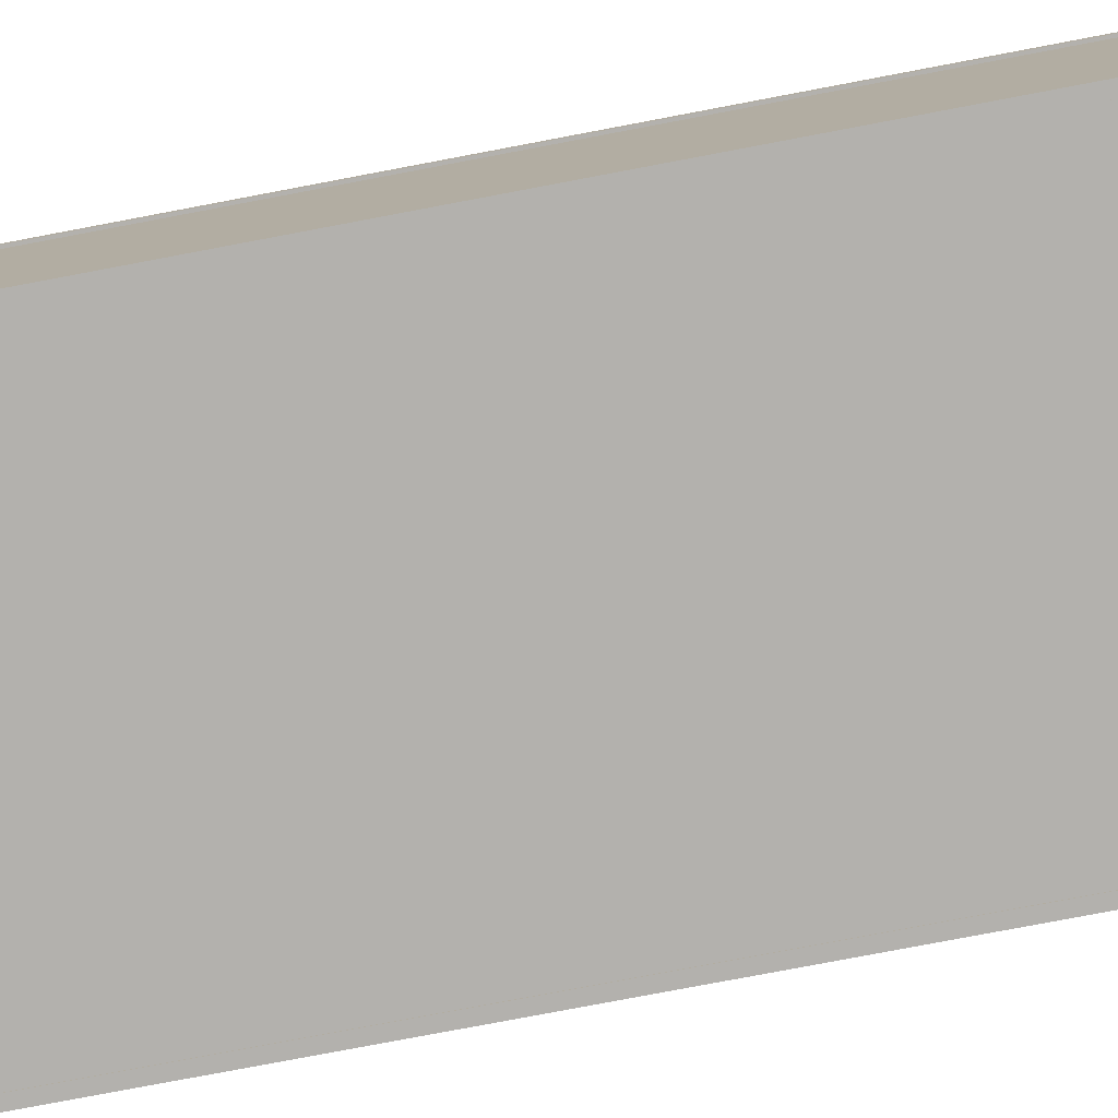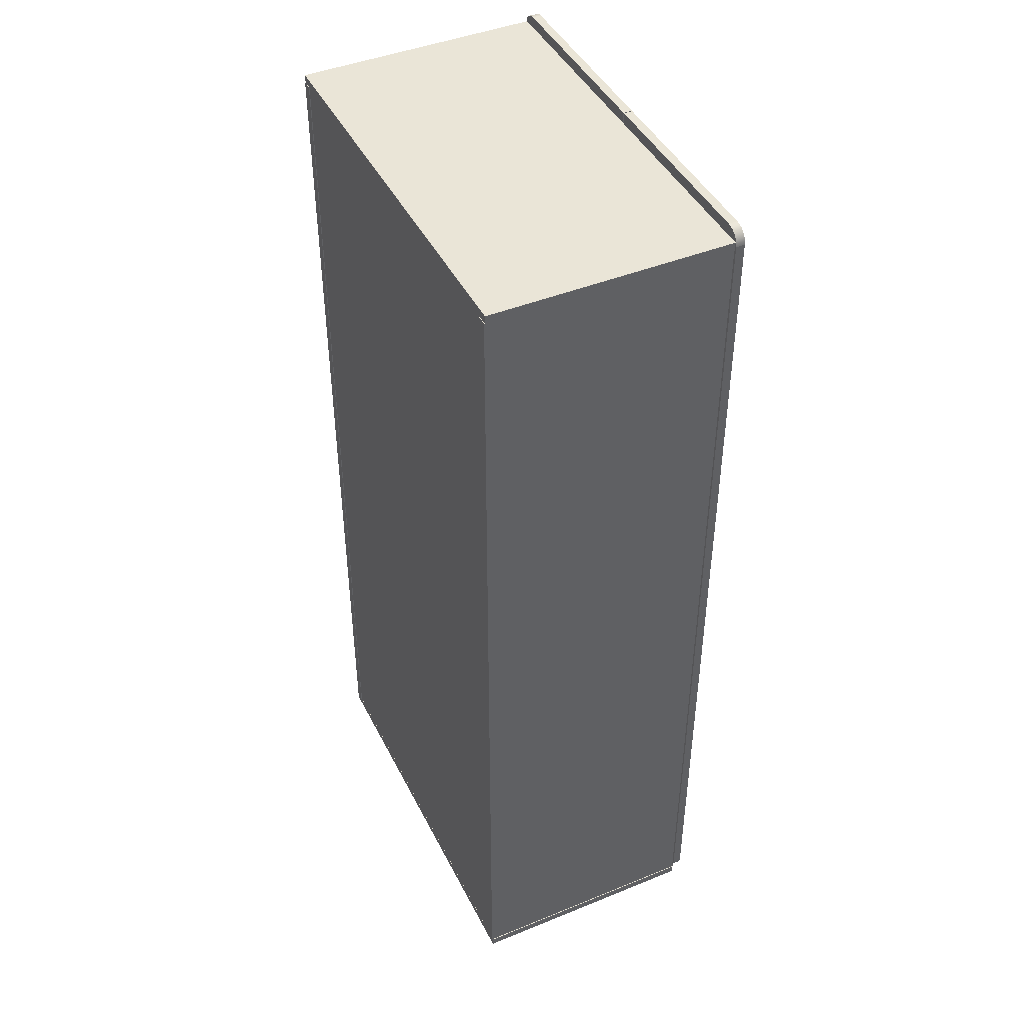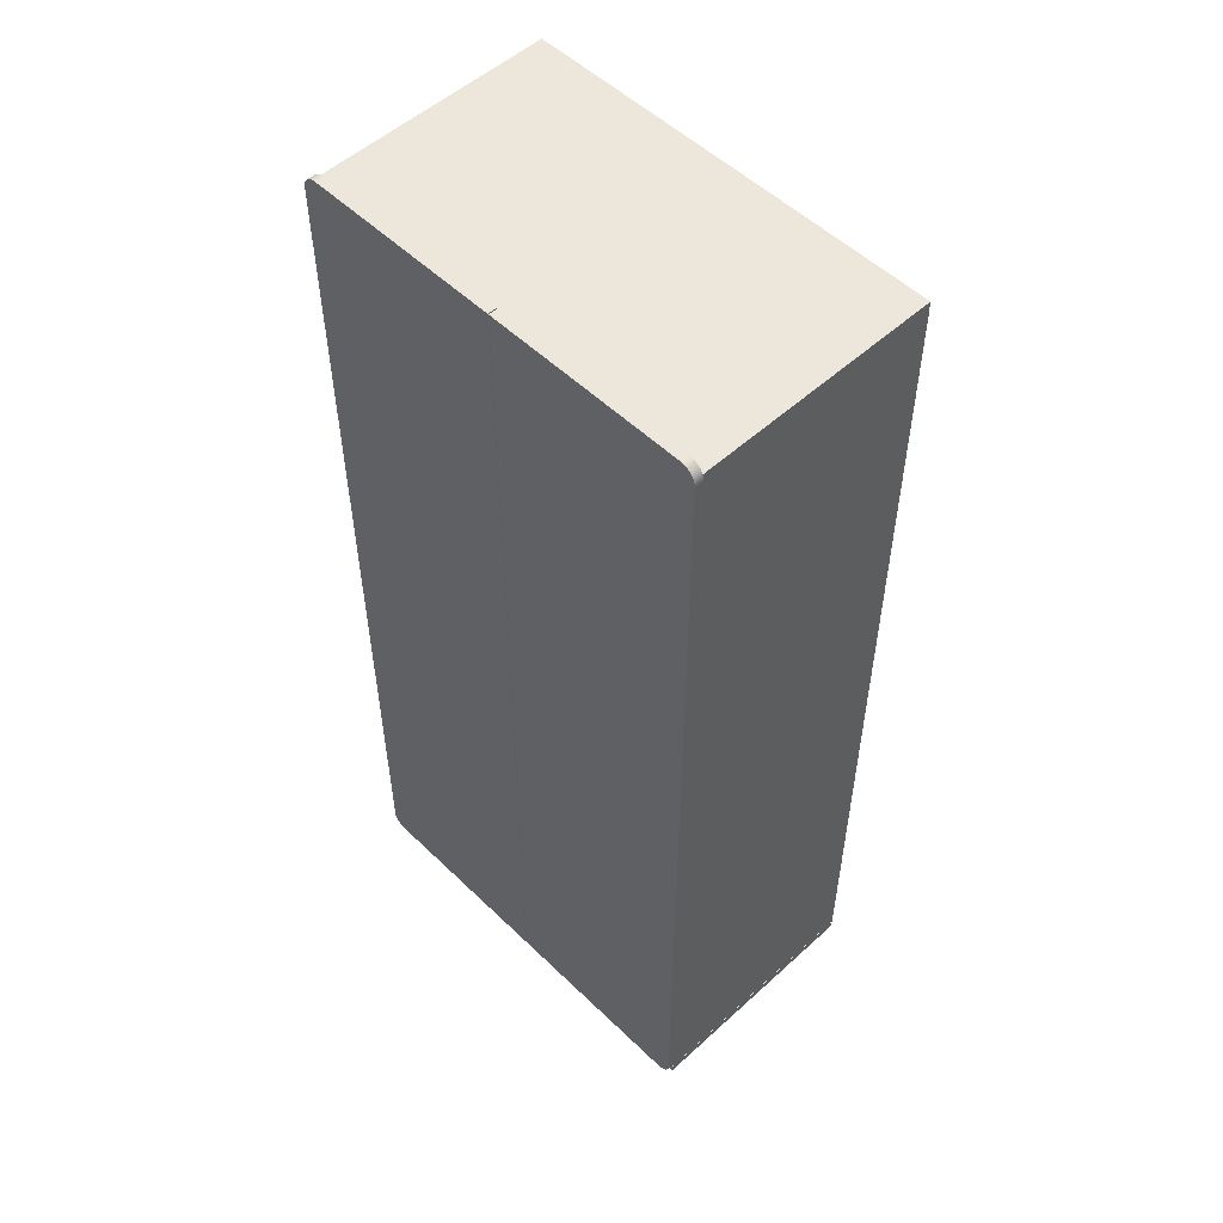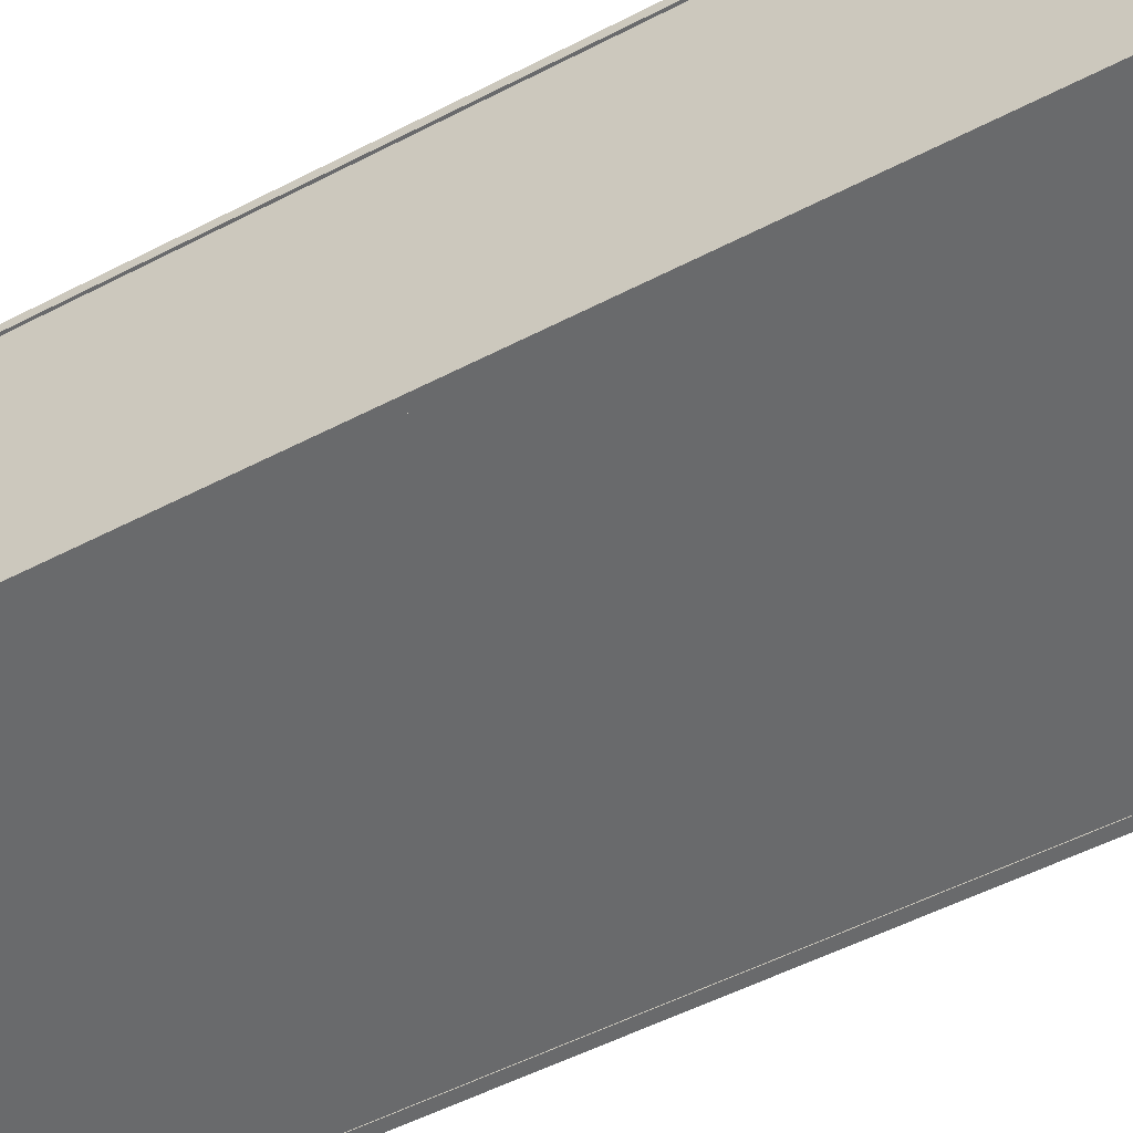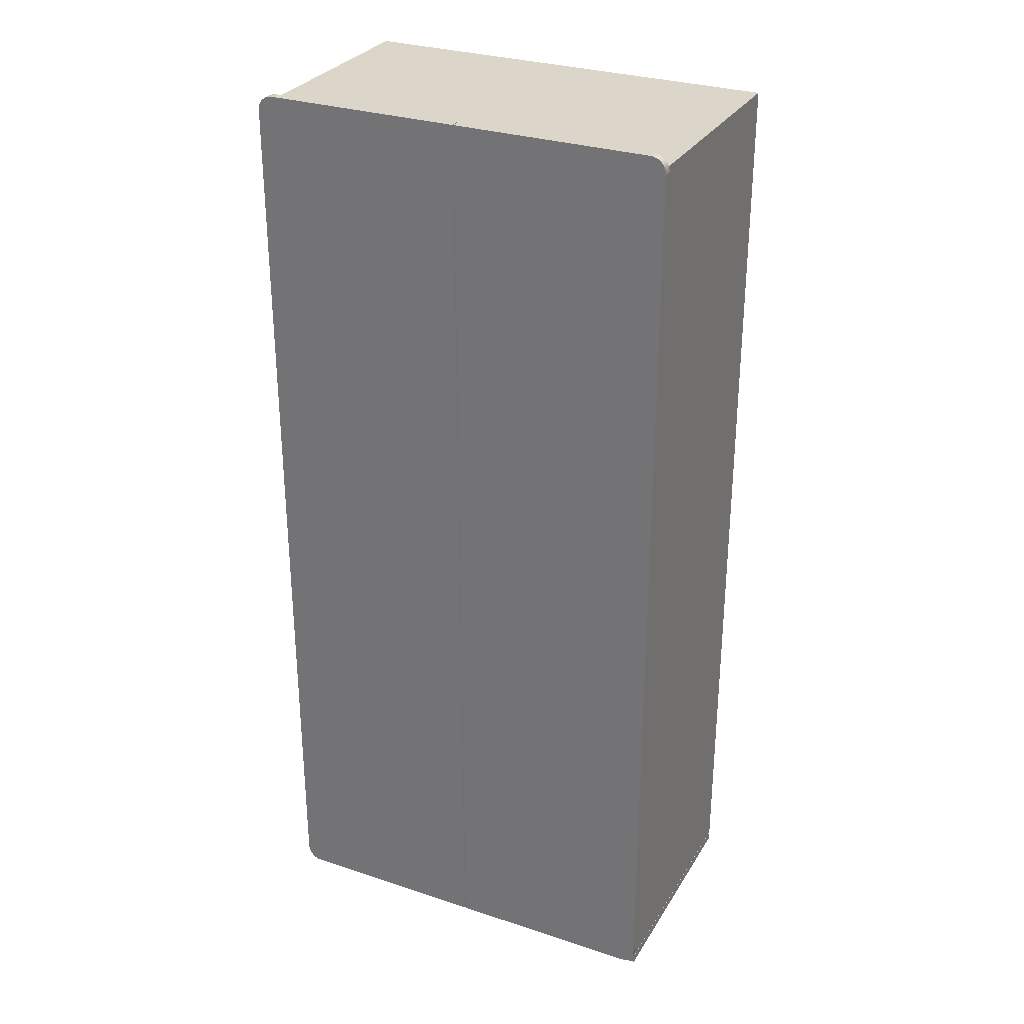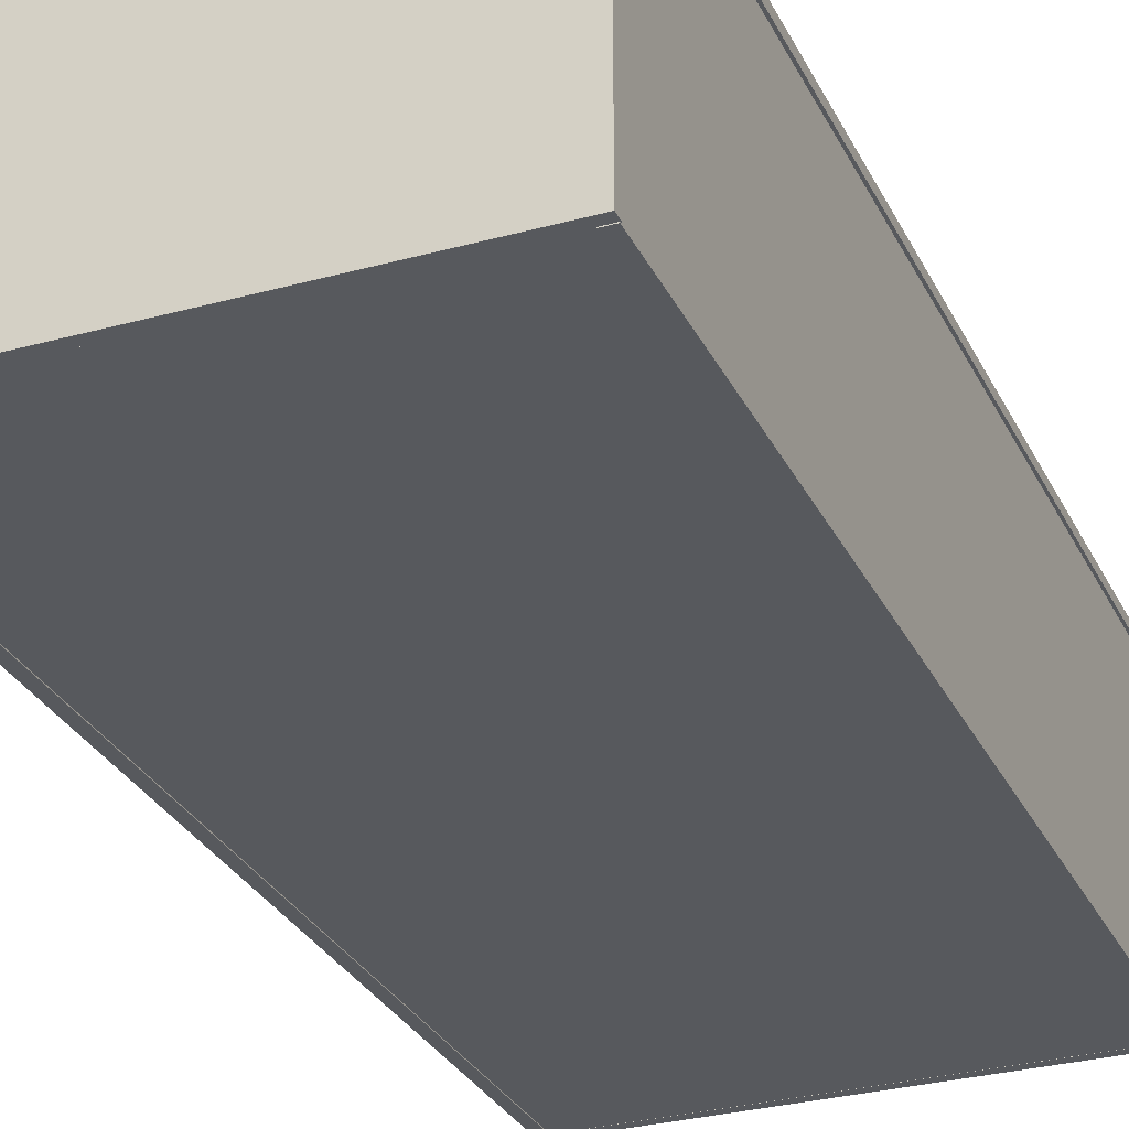
<metadata>
{"format":"obj","ext":"obj","renderer":"f3d","projection":"perspective","resolution":1024,"background":"white","views":[{"elev":-79.2,"azim":-79.3,"up":"+Z"},{"elev":44.2,"azim":-115.4,"up":"+Y"},{"elev":53.0,"azim":45.8,"up":"+Y"},{"elev":-52.9,"azim":119.1,"up":"+Z"},{"elev":29.8,"azim":25.8,"up":"+Y"},{"elev":-29.5,"azim":-157.9,"up":"+Z"}]}
</metadata>
<code>
v  -46.46 -107.8 26.54
v  -23.15 -107.8 26.54
v  -23.15 -86.13 26.54
v  -46.46 -86.13 26.54
v  0.155 -107.8 26.54
v  0.155 -86.13 26.54
v  23.46 -107.8 26.54
v  23.46 -86.13 26.54
v  46.77 -107.8 26.54
v  46.77 -86.13 26.54
v  -23.15 -64.44 26.54
v  -46.46 -64.44 26.54
v  0.155 -64.44 26.54
v  23.46 -64.44 26.54
v  46.77 -64.44 26.54
v  -23.15 -42.75 26.54
v  -46.46 -42.75 26.54
v  0.155 -42.75 26.54
v  23.46 -42.75 26.54
v  46.77 -42.75 26.54
v  -23.15 104.8 26.54
v  -46.46 104.8 26.54
v  0.155 104.8 26.54
v  23.46 104.8 26.54
v  46.77 104.8 26.54
g Plane068
f 1 2 3 4
f 2 5 6 3
f 5 7 8 6
f 7 9 10 8
f 4 3 11 12
f 3 6 13 11
f 6 8 14 13
f 8 10 15 14
f 12 11 16 17
f 11 13 18 16
f 13 14 19 18
f 14 15 20 19
f 17 16 21 22
f 16 18 23 21
f 18 19 24 23
f 19 20 25 24
v  -47.85 -107 26.77
v  -47.85 104.3 26.77
v  -47.85 104.3 -28.64
v  -47.85 -107 -28.64
v  -45.52 -107 26.77
v  -45.52 -107 -28.64
v  -45.52 104.3 -28.64
v  -45.52 104.3 26.77
g Box002
f 26 27 28 29
f 30 31 32 33
f 26 29 31 30
f 29 28 32 31
f 28 27 33 32
f 27 26 30 33
v  45.55 -107 26.77
v  45.55 104.3 26.77
v  45.55 104.3 -28.64
v  45.55 -107 -28.64
v  47.88 -107 26.77
v  47.88 -107 -28.64
v  47.88 104.3 -28.64
v  47.88 104.3 26.77
g Box001
f 34 35 36 37
f 38 39 40 41
f 34 37 39 38
f 37 36 40 39
f 36 35 41 40
f 35 34 38 41
v  46.77 104.8 -28.48
v  46.77 -107.8 -28.48
v  -46.46 -107.8 -28.48
v  -46.46 104.8 -28.48
g Plane069
f 42 43 44 45
v  48.28 -104.5 26.64
v  48.37 -103.7 26.64
v  48.37 -103.7 28.64
v  48.28 -104.5 28.64
v  48.01 -105.2 26.64
v  48.01 -105.2 28.64
v  47.6 -105.9 26.64
v  47.6 -105.9 28.64
v  47.06 -106.4 26.64
v  47.06 -106.4 28.64
v  46.41 -106.8 26.64
v  46.41 -106.8 28.64
v  45.67 -107.1 26.64
v  45.67 -107.1 28.64
v  44.87 -107.2 26.64
v  44.87 -107.2 28.64
v  0.1 -107.2 28.64
v  0.1 -107.2 26.64
v  -45.67 -107.1 26.64
v  -44.87 -107.2 26.64
v  -44.87 -107.2 28.64
v  -45.67 -107.1 28.64
v  -46.41 -106.8 26.64
v  -46.41 -106.8 28.64
v  -47.06 -106.4 26.64
v  -47.06 -106.4 28.64
v  -47.6 -105.9 26.64
v  -47.6 -105.9 28.64
v  -48.01 -105.2 26.64
v  -48.01 -105.2 28.64
v  -48.28 -104.5 26.64
v  -48.28 -104.5 28.64
v  -48.37 -103.7 26.64
v  -48.37 -103.7 28.64
v  -48.37 0.7386 28.64
v  -48.37 0.7386 26.64
v  -0.1 -107.2 28.64
v  -0.1 0.7386 28.64
v  -0.1 -107.2 26.64
v  -0.1 0.7386 26.64
v  48.37 0.7386 28.64
v  0.1 0.7386 28.64
v  0.1 0.7386 26.64
v  48.37 0.7386 26.64
v  48.28 106 26.64
v  48.28 106 28.64
v  48.37 105.2 28.64
v  48.37 105.2 26.64
v  48.01 106.7 26.64
v  48.01 106.7 28.64
v  47.6 107.4 26.64
v  47.6 107.4 28.64
v  47.06 107.9 26.64
v  47.06 107.9 28.64
v  46.41 108.3 26.64
v  46.41 108.3 28.64
v  45.67 108.6 26.64
v  45.67 108.6 28.64
v  44.87 108.7 26.64
v  44.87 108.7 28.64
v  0.1 108.7 28.64
v  0.1 108.7 26.64
v  -45.67 108.6 26.64
v  -45.67 108.6 28.64
v  -44.87 108.7 28.64
v  -44.87 108.7 26.64
v  -46.41 108.3 26.64
v  -46.41 108.3 28.64
v  -47.06 107.9 26.64
v  -47.06 107.9 28.64
v  -47.6 107.4 26.64
v  -47.6 107.4 28.64
v  -48.01 106.7 26.64
v  -48.01 106.7 28.64
v  -48.28 106 26.64
v  -48.28 106 28.64
v  -48.37 105.2 26.64
v  -48.37 105.2 28.64
v  -0.1 108.7 28.64
v  -0.1 108.7 26.64
g Rectangle060
f 46 47 48 49
f 50 46 49 51
f 52 50 51 53
f 54 52 53 55
f 56 54 55 57
f 58 56 57 59
f 60 58 59 61
f 62 63 60 61
f 64 65 66 67
f 68 64 67 69
f 70 68 69 71
f 72 70 71 73
f 74 72 73 75
f 76 74 75 77
f 78 76 77 79
f 80 81 78 79
f 73 71 69 66
f 69 67 66
f 66 82 83 79
f 83 80 79
f 73 66 79 77
f 75 73 77
f 76 78 81 84
f 81 85 84
f 84 65 64 76
f 64 68 70 76
f 76 70 72 74
f 66 65 84 82
f 61 59 57 53
f 57 55 53
f 53 51 49 61
f 49 48 86 61
f 61 86 87 62
f 87 88 63 62
f 84 85 83 82
f 48 47 89 86
f 47 46 50 54
f 50 52 54
f 54 56 58 47
f 58 60 63 47
f 47 63 88 89
f 90 91 92 93
f 94 95 91 90
f 96 97 95 94
f 98 99 97 96
f 100 101 99 98
f 102 103 101 100
f 104 105 103 102
f 106 105 104 107
f 108 109 110 111
f 112 113 109 108
f 114 115 113 112
f 116 117 115 114
f 118 119 117 116
f 120 121 119 118
f 122 123 121 120
f 80 123 122 81
f 123 80 83 110
f 83 124 110
f 110 109 113 117
f 113 115 117
f 123 110 117 121
f 119 121 117
f 114 112 108 120
f 108 111 125 120
f 125 85 81 120
f 81 122 120
f 116 114 120 118
f 110 124 125 111
f 86 92 91 105
f 91 95 97 105
f 97 99 101 105
f 101 103 105
f 87 86 105 106
f 87 106 107 88
f 125 124 83 85
f 92 86 89 93
f 107 104 102 93
f 102 100 98 93
f 98 96 94 93
f 94 90 93
f 88 107 93 89
v  -48.03 -108.7 -28.51
v  47.92 -108.7 -28.51
v  47.92 -108.7 26.67
v  -48.03 -108.7 26.67
v  -48.03 -106.7 -28.51
v  -48.03 -106.7 26.67
v  47.92 -106.7 26.67
v  47.92 -106.7 -28.51
g Box003
f 126 127 128 129
f 130 131 132 133
f 126 129 131 130
f 129 128 132 131
f 128 127 133 132
f 127 126 130 133
v  -48.03 104.1 -28.51
v  47.92 104.1 -28.51
v  47.92 104.1 26.67
v  -48.03 104.1 26.67
v  -48.03 106.1 -28.51
v  -48.03 106.1 26.67
v  47.92 106.1 26.67
v  47.92 106.1 -28.51
g Box004
f 134 135 136 137
f 138 139 140 141
f 134 137 139 138
f 137 136 140 139
f 136 135 141 140
f 135 134 138 141

</code>
